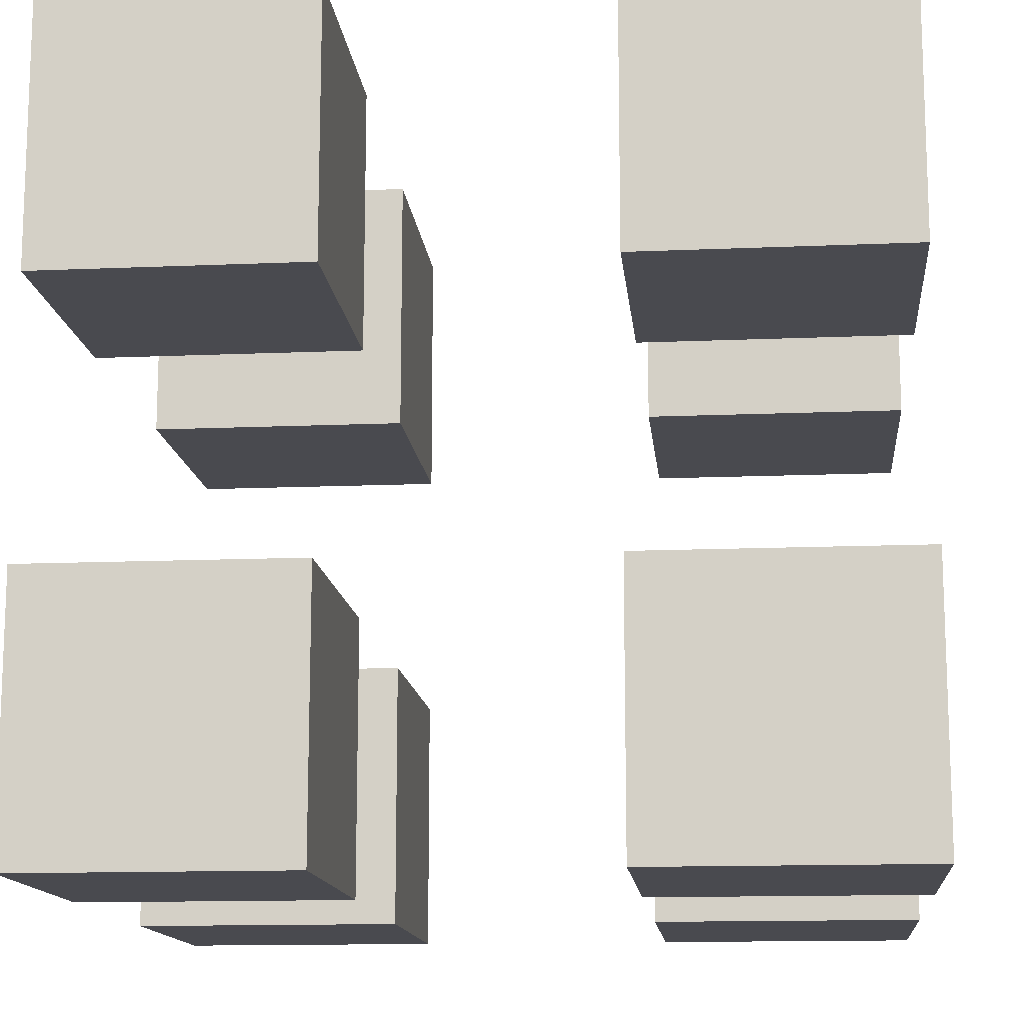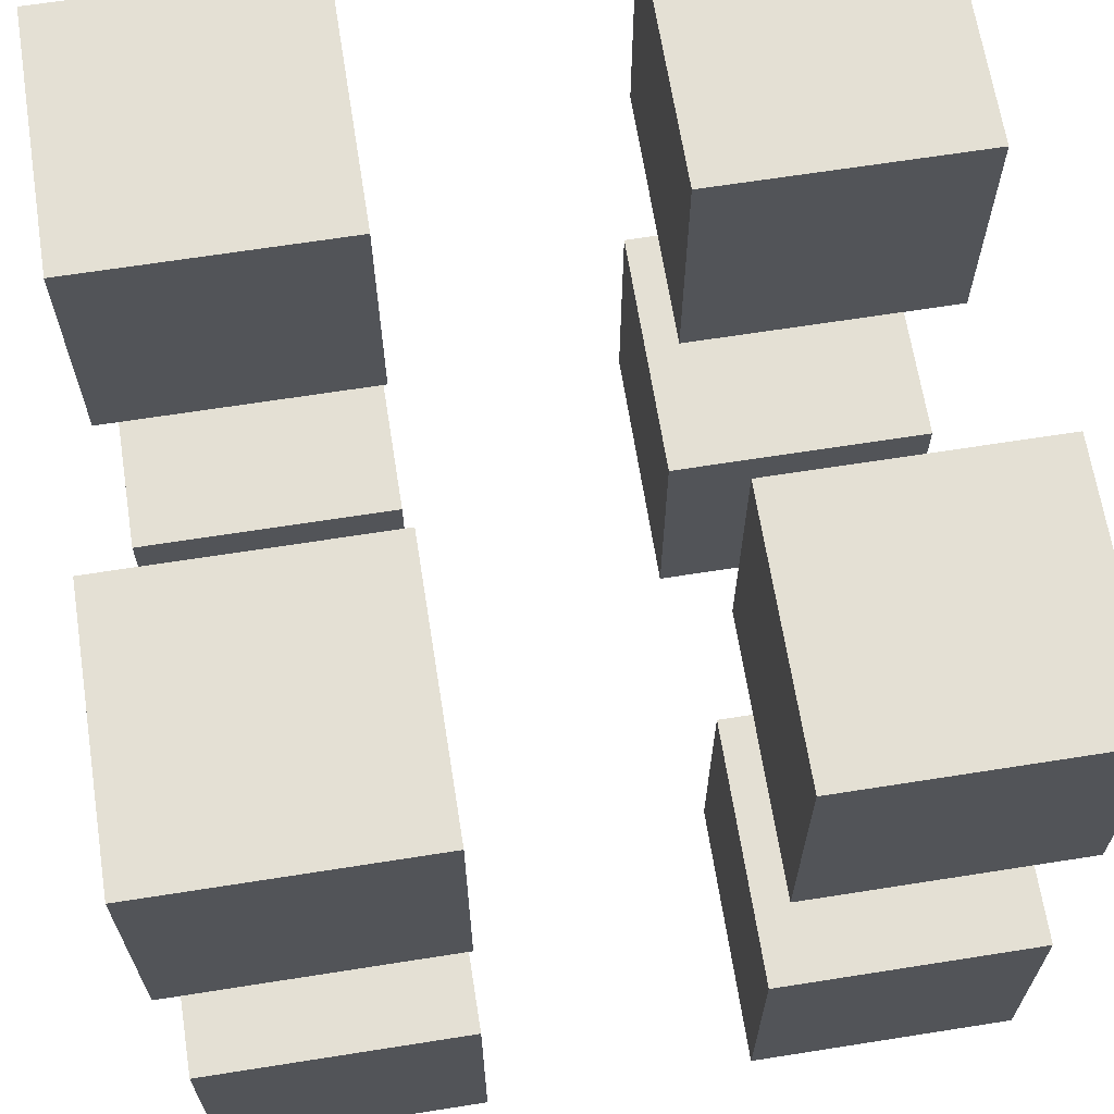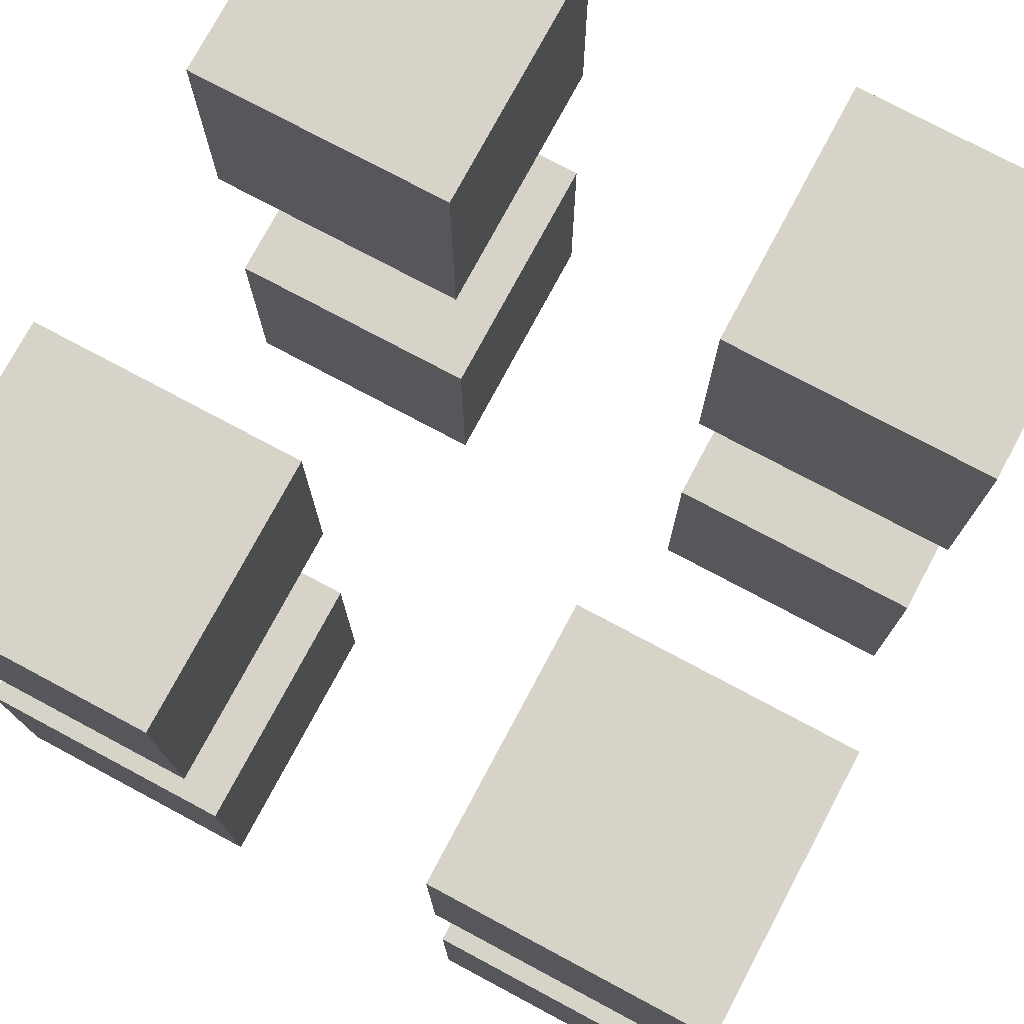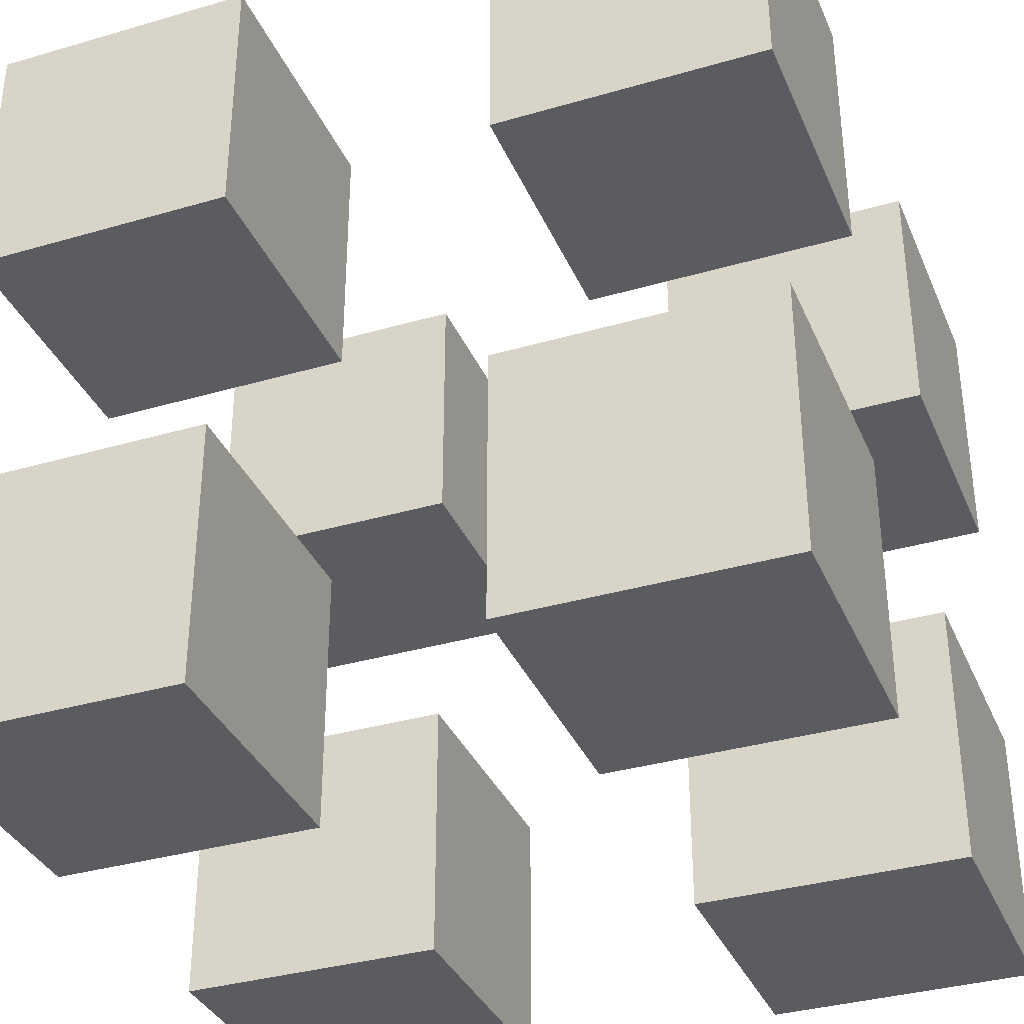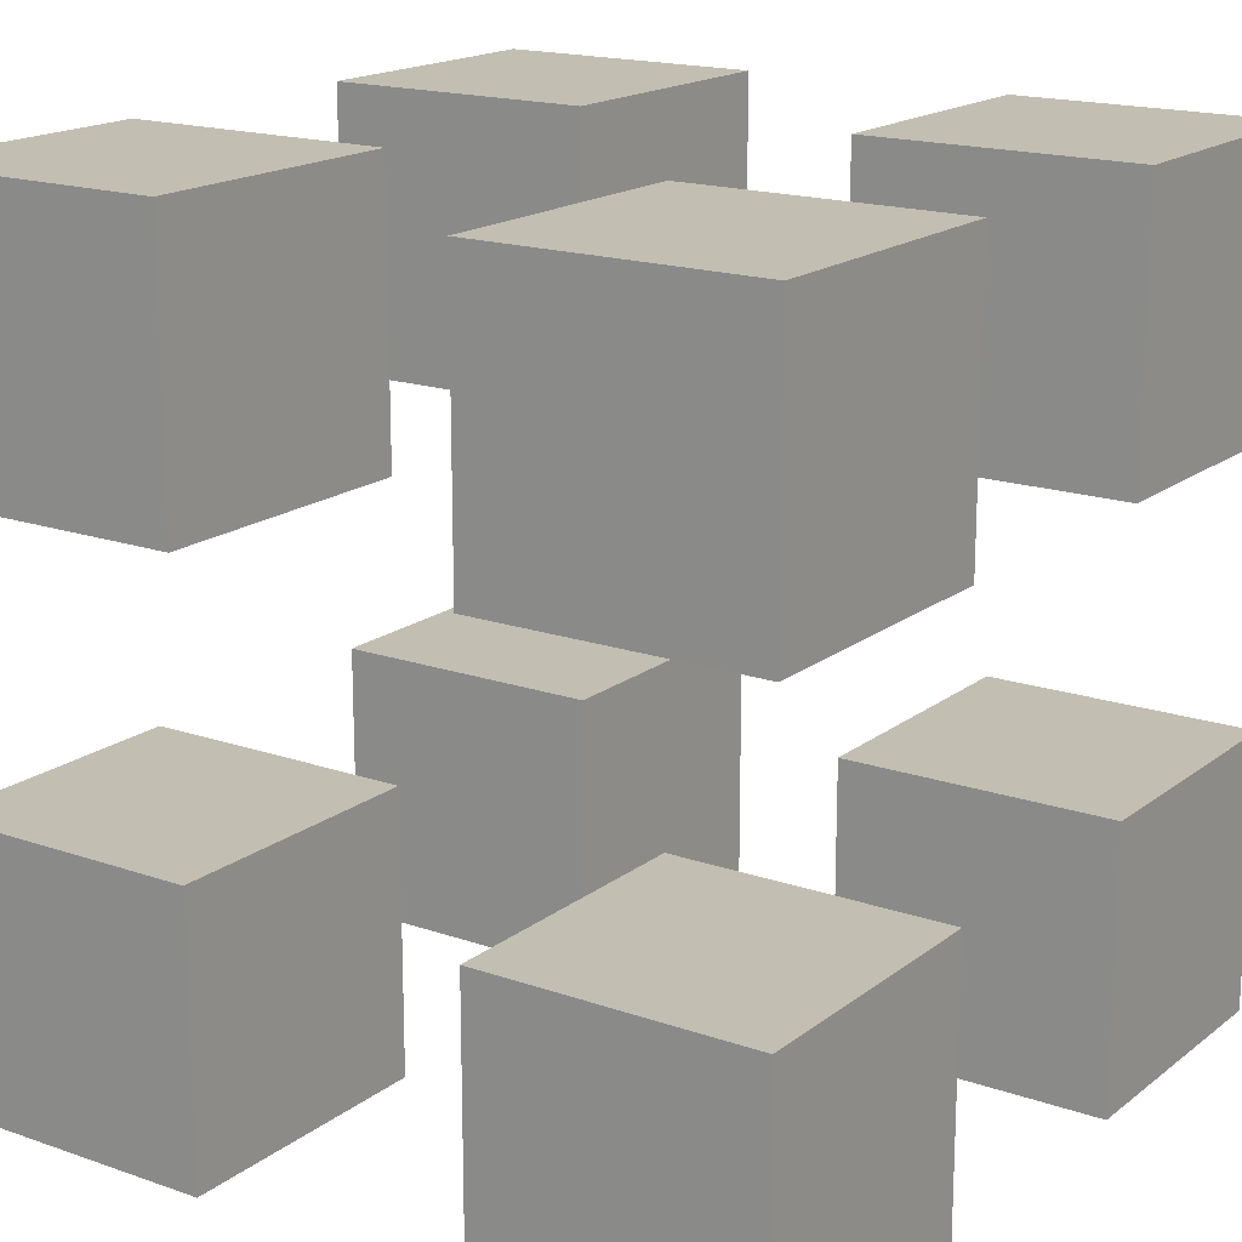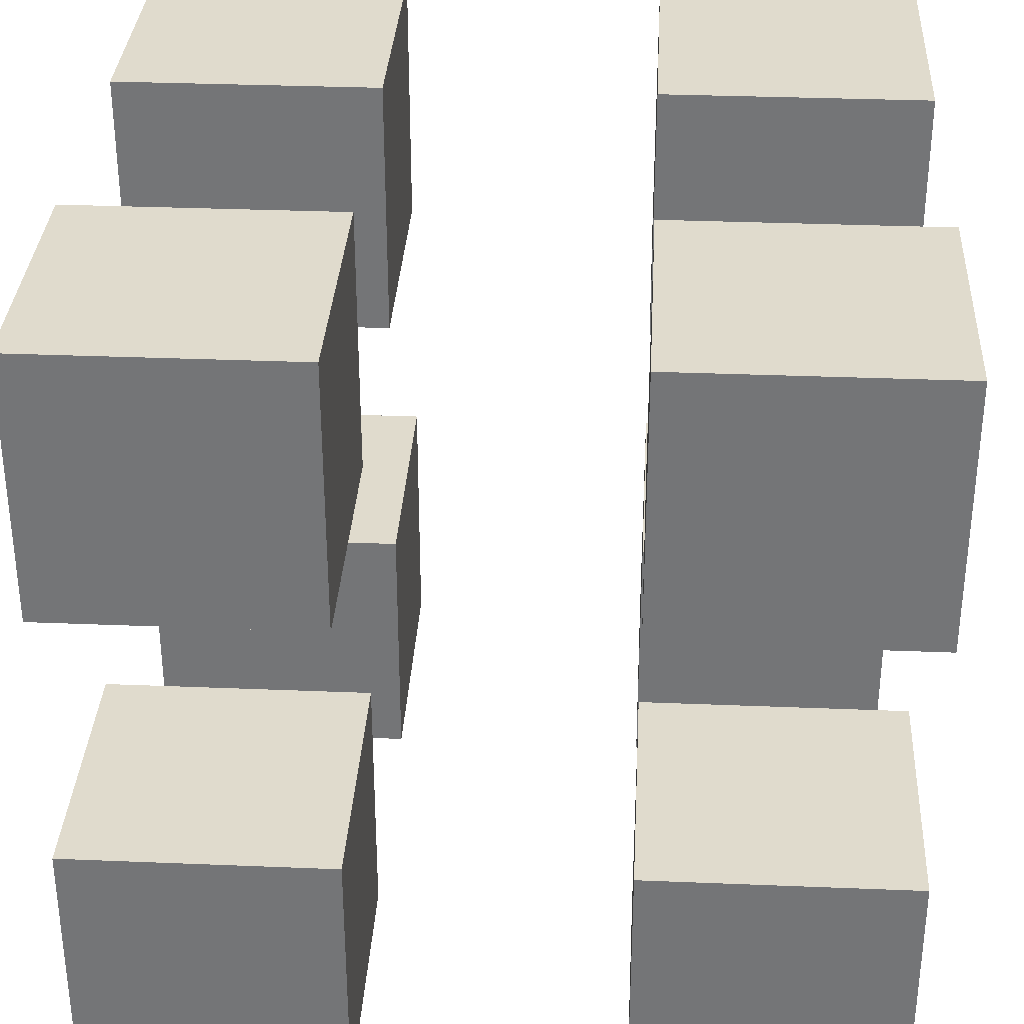
<metadata>
{"format":"obj","ext":"obj","renderer":"f3d","projection":"perspective","resolution":1024,"background":"white","views":[{"elev":-13.6,"azim":95.5,"up":"+Y"},{"elev":66.0,"azim":-99.0,"up":"+Z"},{"elev":76.0,"azim":28.1,"up":"+Y"},{"elev":-35.1,"azim":111.2,"up":"+Z"},{"elev":17.5,"azim":34.5,"up":"+Y"},{"elev":33.2,"azim":93.2,"up":"+Y"}]}
</metadata>
<code>
v -4.5 0 4.5
v -4.5 0 1.5
v -4.5 0 -1.5
v -4.5 0 -4.5
v -4.5 3 4.5
v -4.5 3 1.5
v -4.5 3 -1.5
v -4.5 3 -4.5
v -4.5 6 4.5
v -4.5 6 1.5
v -4.5 6 -1.5
v -4.5 6 -4.5
v -4.5 9 4.5
v -4.5 9 1.5
v -4.5 9 -1.5
v -4.5 9 -4.5
v 1.5 0 4.5
v 1.5 0 1.5
v 1.5 0 -1.5
v 1.5 0 -4.5
v 1.5 3 4.5
v 1.5 3 1.5
v 1.5 3 -1.5
v 1.5 3 -4.5
v 1.5 6 4.5
v 1.5 6 1.5
v 1.5 6 -1.5
v 1.5 6 -4.5
v 1.5 9 4.5
v 1.5 9 1.5
v 1.5 9 -1.5
v 1.5 9 -4.5
v -1.5 0 4.5
v -1.5 0 1.5
v -1.5 0 -1.5
v -1.5 0 -4.5
v -1.5 3 4.5
v -1.5 3 1.5
v -1.5 3 -1.5
v -1.5 3 -4.5
v -1.5 6 4.5
v -1.5 6 1.5
v -1.5 6 -1.5
v -1.5 6 -4.5
v -1.5 9 4.5
v -1.5 9 1.5
v -1.5 9 -1.5
v -1.5 9 -4.5
v 4.5 0 4.5
v 4.5 0 1.5
v 4.5 0 -1.5
v 4.5 0 -4.5
v 4.5 3 4.5
v 4.5 3 1.5
v 4.5 3 -1.5
v 4.5 3 -4.5
v 4.5 6 4.5
v 4.5 6 1.5
v 4.5 6 -1.5
v 4.5 6 -4.5
v 4.5 9 4.5
v 4.5 9 1.5
v 4.5 9 -1.5
v 4.5 9 -4.5
v -4.5 0 4.5
v -4.5 3 4.5
v -4.5 6 4.5
v -4.5 9 4.5
v -1.5 0 4.5
v -1.5 3 4.5
v -1.5 6 4.5
v -1.5 9 4.5
v 1.5 0 4.5
v 1.5 3 4.5
v 1.5 6 4.5
v 1.5 9 4.5
v 4.5 0 4.5
v 4.5 3 4.5
v 4.5 6 4.5
v 4.5 9 4.5
v -4.5 0 -1.5
v -4.5 3 -1.5
v -4.5 6 -1.5
v -4.5 9 -1.5
v -1.5 0 -1.5
v -1.5 3 -1.5
v -1.5 6 -1.5
v -1.5 9 -1.5
v 1.5 0 -1.5
v 1.5 3 -1.5
v 1.5 6 -1.5
v 1.5 9 -1.5
v 4.5 0 -1.5
v 4.5 3 -1.5
v 4.5 6 -1.5
v 4.5 9 -1.5
v -4.5 0 1.5
v -4.5 3 1.5
v -4.5 6 1.5
v -4.5 9 1.5
v -1.5 0 1.5
v -1.5 3 1.5
v -1.5 6 1.5
v -1.5 9 1.5
v 1.5 0 1.5
v 1.5 3 1.5
v 1.5 6 1.5
v 1.5 9 1.5
v 4.5 0 1.5
v 4.5 3 1.5
v 4.5 6 1.5
v 4.5 9 1.5
v -4.5 0 -4.5
v -4.5 3 -4.5
v -4.5 6 -4.5
v -4.5 9 -4.5
v -1.5 0 -4.5
v -1.5 3 -4.5
v -1.5 6 -4.5
v -1.5 9 -4.5
v 1.5 0 -4.5
v 1.5 3 -4.5
v 1.5 6 -4.5
v 1.5 9 -4.5
v 4.5 0 -4.5
v 4.5 3 -4.5
v 4.5 6 -4.5
v 4.5 9 -4.5
v -4.5 0 4.5
v -1.5 0 4.5
v 1.5 0 4.5
v 4.5 0 4.5
v -4.5 0 1.5
v -1.5 0 1.5
v 1.5 0 1.5
v 4.5 0 1.5
v -4.5 0 -1.5
v -1.5 0 -1.5
v 1.5 0 -1.5
v 4.5 0 -1.5
v -4.5 0 -4.5
v -1.5 0 -4.5
v 1.5 0 -4.5
v 4.5 0 -4.5
v -4.5 6 4.5
v -1.5 6 4.5
v 1.5 6 4.5
v 4.5 6 4.5
v -4.5 6 1.5
v -1.5 6 1.5
v 1.5 6 1.5
v 4.5 6 1.5
v -4.5 6 -1.5
v -1.5 6 -1.5
v 1.5 6 -1.5
v 4.5 6 -1.5
v -4.5 6 -4.5
v -1.5 6 -4.5
v 1.5 6 -4.5
v 4.5 6 -4.5
v -4.5 3 4.5
v -1.5 3 4.5
v 1.5 3 4.5
v 4.5 3 4.5
v -4.5 3 1.5
v -1.5 3 1.5
v 1.5 3 1.5
v 4.5 3 1.5
v -4.5 3 -1.5
v -1.5 3 -1.5
v 1.5 3 -1.5
v 4.5 3 -1.5
v -4.5 3 -4.5
v -1.5 3 -4.5
v 1.5 3 -4.5
v 4.5 3 -4.5
v -4.5 9 4.5
v -1.5 9 4.5
v 1.5 9 4.5
v 4.5 9 4.5
v -4.5 9 1.5
v -1.5 9 1.5
v 1.5 9 1.5
v 4.5 9 1.5
v -4.5 9 -1.5
v -1.5 9 -1.5
v 1.5 9 -1.5
v 4.5 9 -1.5
v -4.5 9 -4.5
v -1.5 9 -4.5
v 1.5 9 -4.5
v 4.5 9 -4.5
f 5 2 1
f 6 2 5
f 7 4 3
f 8 4 7
f 13 10 9
f 14 10 13
f 15 12 11
f 16 12 15
f 21 18 17
f 22 18 21
f 23 20 19
f 24 20 23
f 29 26 25
f 30 26 29
f 31 28 27
f 32 28 31
f 33 34 37
f 37 34 38
f 35 36 39
f 39 36 40
f 41 42 45
f 45 42 46
f 43 44 47
f 47 44 48
f 49 50 53
f 53 50 54
f 51 52 55
f 55 52 56
f 57 58 61
f 61 58 62
f 59 60 63
f 63 60 64
f 69 66 65
f 70 66 69
f 71 68 67
f 72 68 71
f 77 74 73
f 78 74 77
f 79 76 75
f 80 76 79
f 85 82 81
f 86 82 85
f 87 84 83
f 88 84 87
f 93 90 89
f 94 90 93
f 95 92 91
f 96 92 95
f 97 98 101
f 101 98 102
f 99 100 103
f 103 100 104
f 105 106 109
f 109 106 110
f 107 108 111
f 111 108 112
f 113 114 117
f 117 114 118
f 115 116 119
f 119 116 120
f 121 122 125
f 125 122 126
f 123 124 127
f 127 124 128
f 133 130 129
f 134 130 133
f 135 132 131
f 136 132 135
f 141 138 137
f 142 138 141
f 143 140 139
f 144 140 143
f 149 146 145
f 150 146 149
f 151 148 147
f 152 148 151
f 157 154 153
f 158 154 157
f 159 156 155
f 160 156 159
f 161 162 165
f 165 162 166
f 163 164 167
f 167 164 168
f 169 170 173
f 173 170 174
f 171 172 175
f 175 172 176
f 177 178 181
f 181 178 182
f 179 180 183
f 183 180 184
f 185 186 189
f 189 186 190
f 187 188 191
f 191 188 192

</code>
